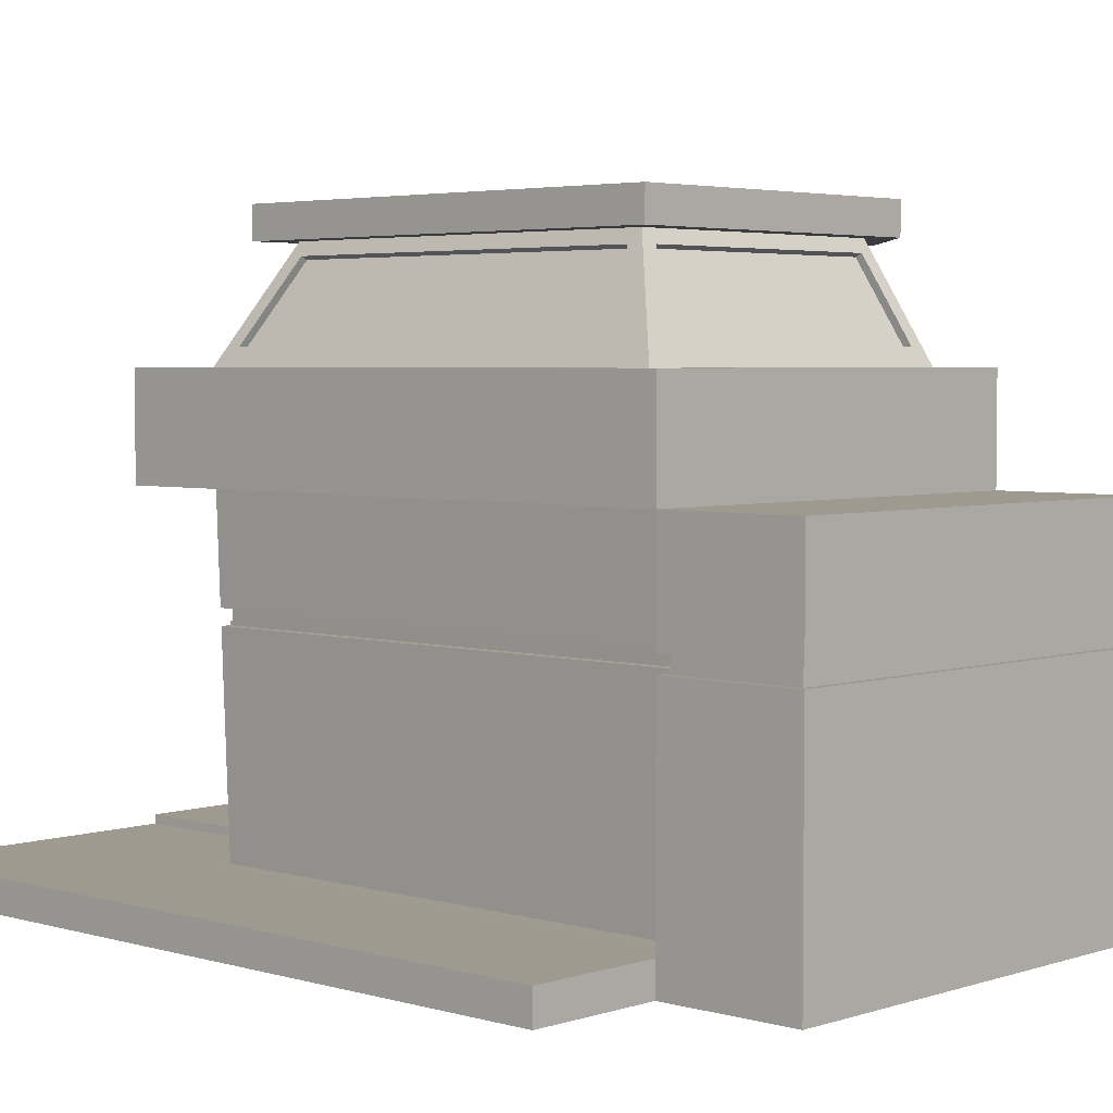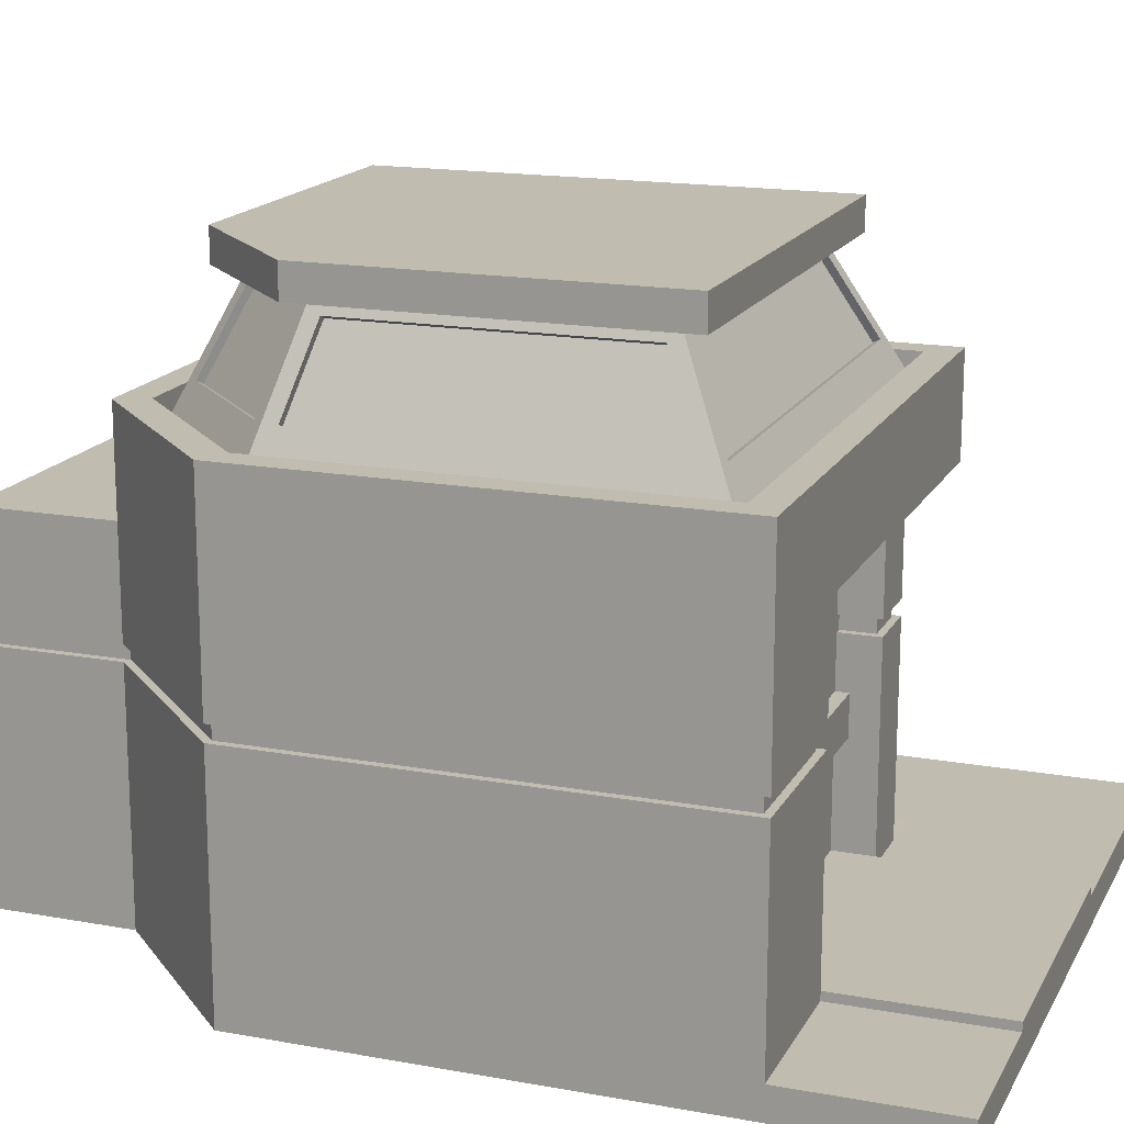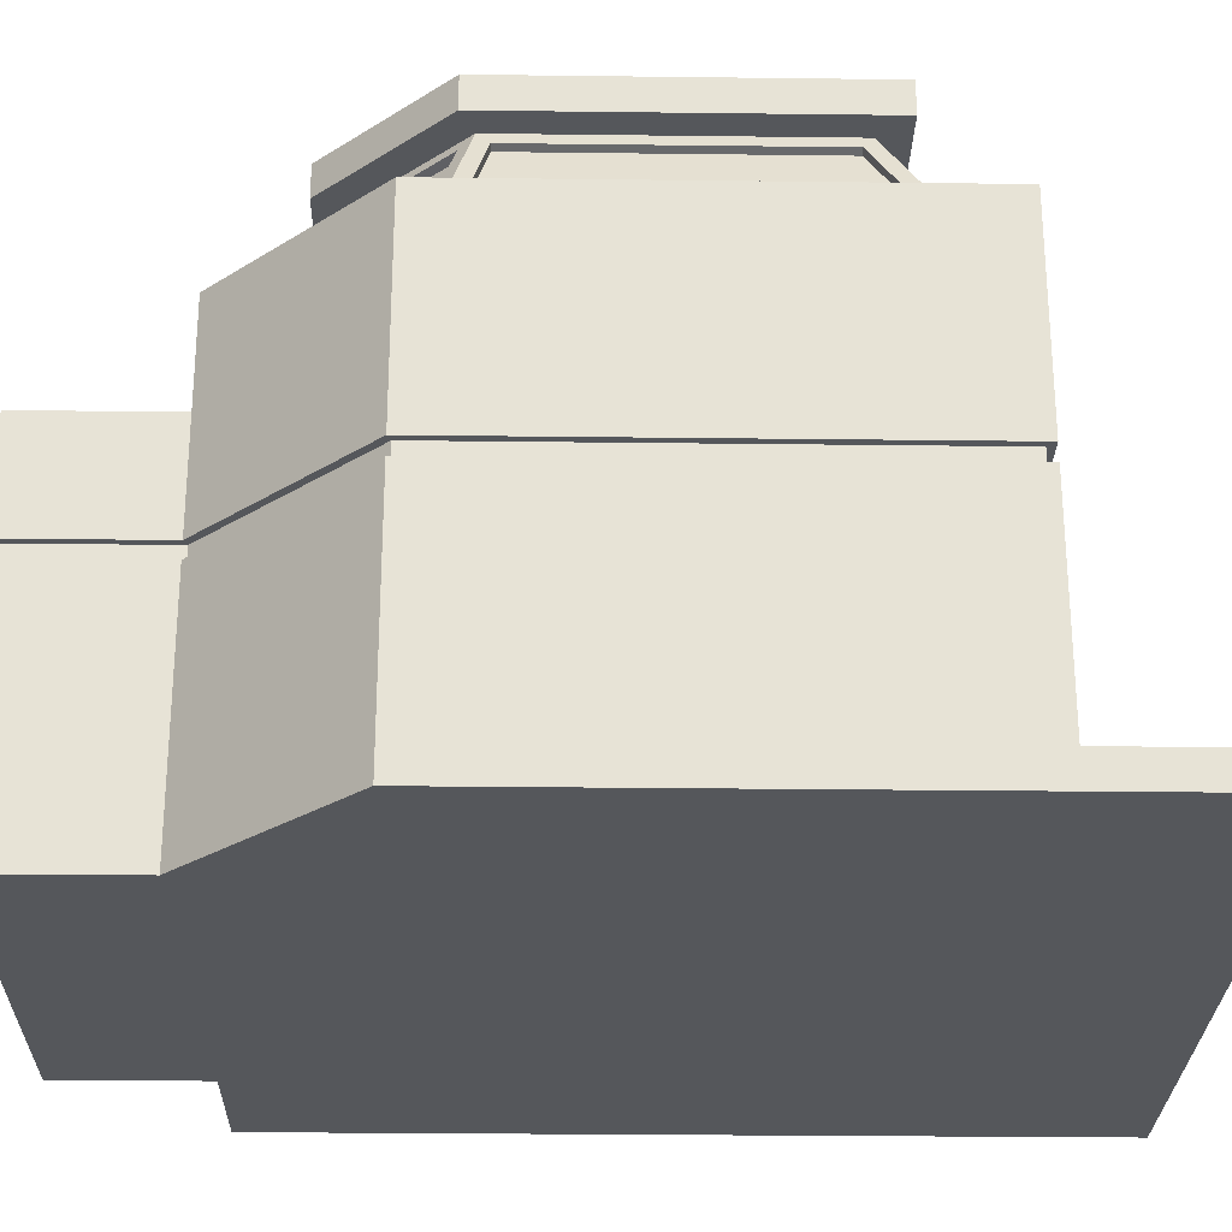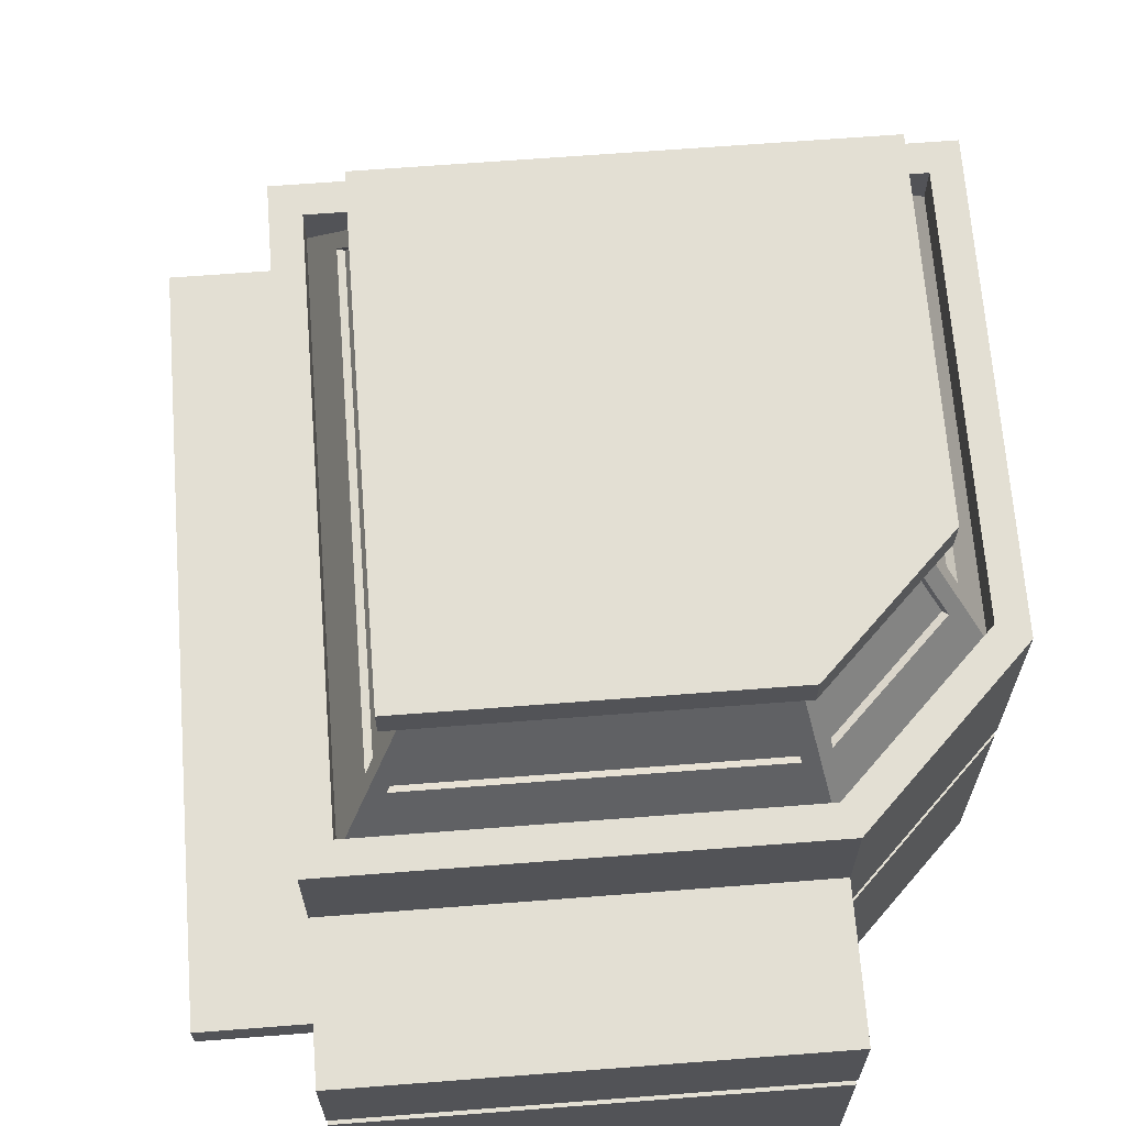
<metadata>
{"format":"obj","ext":"obj","renderer":"f3d","projection":"perspective","resolution":1024,"background":"white","views":[{"elev":3.8,"azim":-46.7,"up":"+Y"},{"elev":16.6,"azim":110.3,"up":"+Y"},{"elev":-26.9,"azim":88.9,"up":"+Y"},{"elev":67.0,"azim":-4.4,"up":"+Y"}]}
</metadata>
<code>
g default
v 2213 2.088 -6821
v 2213 255.3 -6821
v 2213 255.3 -7242
v 2619 255.3 -7242
v 2213 2.088 -7242
v 2619 2.088 -7242
v 2619 24.22 -7242
v 2213 24.22 -7242
v 2213 24.22 -6821
v 2619 24.22 -7354
v 2213 24.22 -7354
v 2619 2.088 -7354
v 2213 2.088 -7354
v 2122 2.088 -7242
v 2122 2.088 -6821
v 2122 24.22 -6821
v 2122 24.22 -7242
v 2122 24.22 -7354
v 2122 2.088 -7354
v 2619 2.088 -6927
v 2513 2.088 -6821
v 2513 24.22 -6821
v 2619 24.22 -6927
v 2619 255.3 -6927
v 2513 255.3 -6821
v 2513 255.3 -7242
v 2513 24.22 -7242
v 2513 24.22 -7354
v 2513 2.088 -7354
v 2513 2.088 -7242
v 2213 24.22 -6725
v 2513 24.22 -6725
v 2513 255.3 -6725
v 2213 255.3 -6725
v 2213 2.088 -6725
v 2513 2.088 -6725
v 2213 326.9 -6821
v 2513 326.9 -6821
v 2513 326.9 -7242
v 2213 326.9 -7242
v 2619 326.9 -6927
v 2619 326.9 -7242
v 2233 326.9 -6842
v 2503 326.9 -6842
v 2503 326.9 -7222
v 2233 326.9 -7222
v 2599 326.9 -6937
v 2599 326.9 -7222
v 2233 299.3 -6842
v 2503 299.3 -6842
v 2503 299.3 -7222
v 2233 299.3 -7222
v 2599 299.3 -6937
v 2599 299.3 -7222
v 2283 402.6 -6893
v 2480 402.6 -6893
v 2480 402.6 -7170
v 2283 402.6 -7170
v 2549 402.6 -6963
v 2549 402.6 -7170
v 2283 425.1 -6893
v 2480 425.1 -6893
v 2480 425.1 -7170
v 2283 425.1 -7170
v 2549 425.1 -6963
v 2549 425.1 -7170
v 2263 402.6 -6873
v 2488 402.6 -6873
v 2488 425.1 -6873
v 2263 425.1 -6873
v 2263 402.6 -7190
v 2480 402.6 -7190
v 2263 425.1 -7190
v 2480 425.1 -7190
v 2570 402.6 -6954
v 2570 425.1 -6954
v 2570 402.6 -7190
v 2570 425.1 -7190
v 2315 255.3 -7242
v 2315 24.22 -7242
v 2315 24.22 -7354
v 2315 2.088 -7354
v 2315 2.088 -7242
v 2315 2.088 -6821
v 2315 2.088 -6725
v 2315 24.22 -6725
v 2315 255.3 -6725
v 2315 255.3 -6821
v 2315 326.9 -6821
v 2315 326.9 -6842
v 2315 299.3 -6842
v 2315 402.6 -6893
v 2315 402.6 -6873
v 2315 425.1 -6873
v 2315 425.1 -6893
v 2315 425.1 -7170
v 2315 425.1 -7190
v 2315 402.6 -7190
v 2315 402.6 -7170
v 2315 299.3 -7222
v 2315 326.9 -7222
v 2315 326.9 -7242
v 2233 255.3 -7222
v 2315 255.3 -7222
v 2315 24.22 -7222
v 2233 24.22 -7222
v 2248 24.31 -6821
v 2239 255.2 -6821
v 2513 255.3 -7222
v 2513 24.22 -7222
v 2315 255.3 -7194
v 2513 255.3 -7194
v 2513 24.22 -7194
v 2315 24.22 -7194
v 2513 133.1 -7242
v 2513 133.1 -7222
v 2513 133.1 -7194
v 2315 133.1 -7194
v 2315 133.1 -7222
v 2244 133.1 -6821
v 2213 133.1 -6821
v 2213 133.1 -6725
v 2315 133.1 -6725
v 2513 133.1 -6725
v 2513 133.1 -6821
v 2619 133.1 -6927
v 2619 133.1 -7242
v 2513 104.6 -7242
v 2513 104.6 -7222
v 2513 104.6 -7194
v 2315 104.6 -7194
v 2315 104.6 -7222
v 2245 104.7 -6821
v 2213 104.6 -6821
v 2213 104.6 -6725
v 2315 104.6 -6725
v 2513 104.6 -6725
v 2513 104.6 -6821
v 2619 104.6 -6927
v 2619 104.6 -7242
v 2513 133.1 -7203
v 2513 255.3 -7203
v 2315 255.3 -7203
v 2315 133.1 -7203
v 2513 24.22 -7203
v 2513 104.6 -7203
v 2315 104.6 -7203
v 2315 24.22 -7203
v 2213 255.3 -7135
v 2239 255.2 -7135
v 2248 24.31 -7135
v 2213 24.22 -7135
v 2122 24.22 -7135
v 2122 2.088 -7135
v 2213 2.088 -7135
v 2315 2.088 -7135
v 2513 2.088 -7135
v 2619 2.088 -7135
v 2619 24.22 -7135
v 2619 104.6 -7135
v 2619 133.1 -7135
v 2619 255.3 -7135
v 2619 326.9 -7135
v 2599 326.9 -7135
v 2599 299.3 -7135
v 2549 402.6 -7135
v 2570 402.6 -7135
v 2570 425.1 -7135
v 2549 425.1 -7135
v 2480 425.1 -7135
v 2315 425.1 -7135
v 2283 425.1 -7135
v 2263 425.1 -7135
v 2263 402.6 -7135
v 2283 402.6 -7135
v 2233 299.3 -7135
v 2233 326.9 -7135
v 2213 326.9 -7135
v 2270 24.22 -7222
v 2270 104.6 -7222
v 2270 133.1 -7222
v 2270 255.3 -7222
v 2259 255.3 -7242
v 2259 326.9 -7242
v 2270 326.9 -7222
v 2270 299.3 -7222
v 2297 402.6 -7170
v 2286 402.6 -7190
v 2286 425.1 -7190
v 2297 425.1 -7170
v 2297 425.1 -7135
v 2297 425.1 -6893
v 2286 425.1 -6873
v 2286 402.6 -6873
v 2297 402.6 -6893
v 2270 299.3 -6842
v 2270 326.9 -6842
v 2259 326.9 -6821
v 2259 255.3 -6821
v 2259 255.3 -6725
v 2259 133.1 -6725
v 2259 104.6 -6725
v 2259 24.22 -6725
v 2259 2.088 -6725
v 2259 2.088 -6821
v 2259 2.088 -7135
v 2259 2.088 -7242
v 2259 2.088 -7354
v 2259 24.22 -7354
v 2259 24.22 -7242
v 2239 255.2 -7198
v 2248 24.31 -7198
v 2270 104.6 -7198
v 2270 24.22 -7198
v 2270 133.1 -7198
v 2270 255.3 -7198
v 2233 24.22 -7135
v 2233 24.22 -6821
v 2233 104.6 -6821
v 2233 133.1 -6821
v 2233 255.3 -6821
v 2233 255.3 -7135
v 2244 133.1 -7198
v 2244 133.1 -7135
v 2245 104.7 -7135
v 2245 104.7 -7198
v 2248 329.9 -7206
v 2278 329.9 -7206
v 2315 329.9 -7206
v 2496 329.9 -7206
v 2584 329.9 -7206
v 2584 329.9 -7135
v 2584 329.9 -6945
v 2496 329.9 -6857
v 2315 329.9 -6857
v 2278 329.9 -6857
v 2248 329.9 -6857
v 2248 329.9 -7135
v 2619 181.5 -6927
v 2513 181.5 -6821
v 2513 181.5 -6725
v 2315 181.5 -6725
v 2259 181.5 -6725
v 2213 181.5 -6725
v 2213 181.5 -6821
v 2233 181.5 -6821
v 2242 181.5 -6821
v 2242 181.5 -7135
v 2242 181.5 -7198
v 2270 181.5 -7198
v 2270 181.5 -7222
v 2315 181.5 -7222
v 2315 181.5 -7203
v 2315 181.5 -7194
v 2513 181.5 -7194
v 2513 181.5 -7203
v 2513 181.5 -7222
v 2513 181.5 -7242
v 2619 181.5 -7242
v 2619 181.5 -7135
v 2619 170.4 -6927
v 2513 170.4 -6821
v 2513 170.4 -6725
v 2315 170.4 -6725
v 2259 170.4 -6725
v 2213 170.4 -6725
v 2213 170.4 -6821
v 2233 170.4 -6821
v 2243 170.4 -6821
v 2243 170.4 -7135
v 2243 170.4 -7198
v 2270 170.4 -7198
v 2270 170.4 -7222
v 2315 170.4 -7222
v 2315 170.4 -7203
v 2315 170.4 -7194
v 2513 170.4 -7194
v 2513 170.4 -7203
v 2513 170.4 -7222
v 2513 170.4 -7242
v 2619 170.4 -7242
v 2619 170.4 -7135
v 2614 170.4 -6929
v 2508 170.4 -6823
v 2614 181.5 -6929
v 2508 181.5 -6823
v 2508 170.4 -6730
v 2508 181.5 -6730
v 2315 170.4 -6730
v 2315 181.5 -6730
v 2259 170.4 -6730
v 2259 181.5 -6730
v 2218 170.4 -6730
v 2218 181.5 -6730
v 2218 170.4 -6816
v 2218 181.5 -6816
v 2233 170.4 -6816
v 2233 181.5 -6816
v 2248 170.7 -6816
v 2247 181.7 -6816
v 2247 181.7 -7135
v 2248 170.7 -7135
v 2248 170.7 -7193
v 2247 181.7 -7193
v 2275 170.4 -7193
v 2275 181.5 -7193
v 2275 170.4 -7217
v 2275 181.5 -7217
v 2310 181.5 -7217
v 2310 170.4 -7217
v 2310 170.4 -7203
v 2310 181.5 -7203
v 2310 170.4 -7194
v 2310 181.5 -7194
v 2518 170.4 -7203
v 2518 181.5 -7203
v 2518 170.4 -7194
v 2518 181.5 -7194
v 2518 181.5 -7222
v 2518 170.4 -7222
v 2518 181.5 -7237
v 2518 170.4 -7237
v 2614 170.4 -7237
v 2614 181.5 -7237
v 2614 170.4 -7135
v 2614 181.5 -7135
v 2580 339 -7135
v 2554 393.5 -7135
v 2580 339 -7191
v 2554 393.5 -7163
v 2580 339 -6957
v 2554 393.5 -6971
v 2278 338.9 -7202
v 2297 393.6 -7174
v 2263 338.9 -7202
v 2289 393.6 -7174
v 2315 338.9 -7202
v 2315 393.6 -7174
v 2496 338.9 -7202
v 2480 393.6 -7174
v 2569 338.9 -7202
v 2543 393.6 -7174
v 2252 339 -6873
v 2252 339 -7135
v 2278 393.5 -6900
v 2278 393.5 -7135
v 2252 339 -7191
v 2278 393.5 -7163
v 2315 338.9 -6861
v 2315 393.6 -6889
v 2484 338.9 -6861
v 2471 393.6 -6889
v 2278 338.9 -6861
v 2297 393.6 -6889
v 2263 338.9 -6861
v 2289 393.6 -6889
v 2573 338.9 -6940
v 2501 338.9 -6869
v 2546 393.7 -6953
v 2489 393.7 -6896
v 2278 336.7 -7197
v 2297 391.4 -7170
v 2263 336.7 -7197
v 2289 391.4 -7170
v 2315 336.7 -7197
v 2315 391.4 -7170
v 2496 336.7 -7197
v 2480 391.4 -7170
v 2569 336.7 -7197
v 2543 391.4 -7170
v 2575 336.8 -7135
v 2549 391.4 -7135
v 2575 336.8 -7191
v 2549 391.4 -7163
v 2575 336.8 -6957
v 2549 391.4 -6971
v 2570 336.5 -6943
v 2498 336.5 -6872
v 2543 391.4 -6956
v 2486 391.4 -6899
v 2315 336.7 -6866
v 2315 391.4 -6893
v 2484 336.7 -6866
v 2471 391.4 -6893
v 2278 336.7 -6866
v 2297 391.4 -6893
v 2263 336.7 -6866
v 2289 391.4 -6893
v 2257 336.8 -6873
v 2257 336.8 -7135
v 2283 391.4 -6900
v 2283 391.4 -7135
v 2257 336.8 -7191
v 2283 391.4 -7163
v 2315 30.37 -7242
v 2315 30.37 -7354
v 2513 30.37 -7242
v 2513 30.37 -7354
v 2315 30.37 -7222
v 2513 30.37 -7222
v 2315 30.37 -7203
v 2513 30.37 -7203
v 2315 30.37 -7194
v 2513 30.37 -7194
g pasted___pCube14 house23
f 192 95 171 191
f 273 274 119 181
f 206 156 84 205
f 209 81 82 208
f 154 15 16 153
f 210 80 81 209
f 7 6 12 10
f 82 83 207 208
f 14 17 18 19
f 155 1 15 154
f 1 9 16 15
f 9 152 153 16
f 8 11 18 17
f 11 13 19 18
f 13 5 14 19
f 21 20 23 22
f 125 126 261 262
f 201 123 264 265
f 126 161 282 261
f 204 85 86 203
f 23 20 158 159
f 170 62 65 169
f 127 115 280 281
f 28 27 7 10
f 29 28 10 12
f 6 30 29 12
f 21 157 158 20
f 125 262 263 124
f 88 199 200 87
f 267 121 122 266
f 205 84 85 204
f 21 22 32 36
f 9 1 35 31
f 199 88 89 198
f 102 79 183 184
f 178 149 2 37
f 25 24 41 38
f 24 162 163 41
f 4 26 39 42
f 198 89 90 197
f 102 184 185 101
f 178 37 43 177
f 38 41 47 44
f 41 163 164 47
f 42 39 45 48
f 197 90 91 196
f 101 185 186 100
f 177 43 49 176
f 44 47 53 50
f 47 164 165 53
f 48 45 51 54
f 196 91 235 236
f 100 186 228 229
f 176 49 237 238
f 50 53 233 234
f 53 165 232 233
f 54 51 230 231
f 194 93 94 193
f 98 188 189 97
f 174 67 70 173
f 68 75 76 69
f 75 167 168 76
f 77 72 74 78
f 195 92 93 194
f 95 192 193 94
f 99 187 188 98
f 190 96 97 189
f 175 55 67 174
f 61 172 173 70
f 56 59 75 68
f 65 62 69 76
f 59 166 167 75
f 169 65 76 168
f 60 57 72 77
f 63 66 78 74
f 276 277 117 118
f 396 395 397 398
f 82 81 28 29
f 29 30 83 82
f 84 156 157 21
f 85 84 21 36
f 86 85 36 32
f 264 123 124 263
f 25 88 87 33
f 89 88 25 38
f 90 89 38 44
f 91 90 44 50
f 235 91 50 234
f 93 92 56 68
f 94 93 68 69
f 62 95 94 69
f 171 95 62 170
f 97 96 63 74
f 72 98 97 74
f 57 99 98 72
f 51 100 229 230
f 45 101 100 51
f 39 102 101 45
f 26 79 102 39
f 183 79 104 182
f 80 210 179 105
f 217 218 107 151
f 220 268 269 120
f 79 26 109 104
f 280 115 116 279
f 397 395 399 400
f 104 109 142 143
f 279 116 141 278
f 400 399 401 402
f 119 274 275 144
f 115 128 129 116
f 181 119 132 180
f 219 220 120 133
f 122 121 134 135
f 202 136 123 201
f 124 123 136 137
f 138 125 124 137
f 138 139 126 125
f 139 160 161 126
f 140 128 115 127
f 128 27 110 129
f 146 129 110 145
f 131 130 113 114
f 105 132 147 148
f 180 132 105 179
f 133 107 218 219
f 135 134 9 31
f 203 86 136 202
f 137 136 86 32
f 22 138 137 32
f 22 23 139 138
f 23 159 160 139
f 27 128 140 7
f 278 141 117 277
f 143 142 112 111
f 144 275 276 118
f 117 141 144 118
f 130 146 145 113
f 147 146 130 131
f 148 147 131 114
f 402 401 403 404
f 144 141 146 147
f 141 116 129 146
f 119 144 147 132
f 153 152 8 17
f 14 154 153 17
f 5 155 154 14
f 207 83 156 206
f 157 156 83 30
f 158 157 30 6
f 159 158 6 7
f 160 159 7 140
f 161 160 140 127
f 282 161 127 281
f 163 162 4 42
f 164 163 42 48
f 165 164 48 54
f 232 165 54 231
f 167 166 60 77
f 168 167 77 78
f 66 169 168 78
f 63 170 169 66
f 96 171 170 63
f 191 171 96 190
f 173 172 64 73
f 71 174 173 73
f 58 175 174 71
f 52 176 238 227
f 46 177 176 52
f 40 178 177 46
f 3 149 178 40
f 3 183 182 103
f 184 183 3 40
f 185 184 40 46
f 186 185 46 52
f 228 186 52 227
f 188 187 58 71
f 189 188 71 73
f 64 190 189 73
f 172 191 190 64
f 61 192 191 172
f 193 192 61 70
f 67 194 193 70
f 55 195 194 67
f 49 196 236 237
f 43 197 196 49
f 37 198 197 43
f 2 199 198 37
f 200 199 2 34
f 122 201 265 266
f 135 202 201 122
f 31 203 202 135
f 35 204 203 31
f 1 205 204 35
f 155 206 205 1
f 5 207 206 155
f 208 207 5 13
f 11 209 208 13
f 8 210 209 11
f 179 210 8 106
f 151 212 106 217
f 180 179 214 213
f 179 106 212 214
f 181 180 213 215
f 103 182 216 211
f 273 181 215 272
f 214 212 226 213
f 223 224 270 271
f 221 222 150 108
f 269 270 224 120
f 211 150 222 103
f 8 152 217 106
f 152 9 218 217
f 219 218 9 134
f 134 121 220 219
f 121 267 268 220
f 149 222 221 2
f 103 222 149 3
f 151 225 226 212
f 133 225 151 107
f 215 223 271 272
f 120 224 225 133
f 226 225 224 223
f 213 226 223 215
f 362 361 363 364
f 365 361 362 366
f 367 365 366 368
f 369 367 368 370
f 372 371 373 374
f 375 371 372 376
f 378 377 379 380
f 382 381 383 384
f 385 381 382 386
f 387 385 386 388
f 390 389 391 392
f 393 390 392 394
f 240 239 24 25
f 241 240 25 33
f 87 242 241 33
f 243 242 87 200
f 244 243 200 34
f 2 245 244 34
f 246 245 2 221
f 247 246 221 108
f 108 150 248 247
f 249 248 150 211
f 250 249 211 216
f 182 251 250 216
f 182 104 252 251
f 253 252 104 143
f 254 253 143 111
f 111 112 255 254
f 142 256 255 112
f 109 257 256 142
f 26 258 257 109
f 259 258 26 4
f 162 260 259 4
f 239 260 162 24
f 284 283 285 286
f 287 284 286 288
f 290 289 287 288
f 291 289 290 292
f 293 291 292 294
f 296 295 293 294
f 297 295 296 298
f 299 297 298 300
f 300 301 302 299
f 303 302 301 304
f 305 303 304 306
f 308 307 305 306
f 308 309 310 307
f 311 310 309 312
f 313 311 312 314
f 254 255 277 276
f 316 315 317 318
f 319 320 315 316
f 321 322 320 319
f 323 322 321 324
f 326 325 323 324
f 283 325 326 285
f 262 261 283 284
f 239 240 286 285
f 263 262 284 287
f 240 241 288 286
f 264 263 287 289
f 241 242 290 288
f 265 264 289 291
f 242 243 292 290
f 266 265 291 293
f 243 244 294 292
f 267 266 293 295
f 244 245 296 294
f 268 267 295 297
f 245 246 298 296
f 269 268 297 299
f 246 247 300 298
f 247 248 301 300
f 270 269 299 302
f 271 270 302 303
f 248 249 304 301
f 272 271 303 305
f 249 250 306 304
f 273 272 305 307
f 250 251 308 306
f 251 252 309 308
f 274 273 307 310
f 275 274 310 311
f 252 253 312 309
f 276 275 311 313
f 253 254 314 312
f 254 276 313 314
f 278 277 317 315
f 277 255 318 317
f 255 256 316 318
f 279 278 315 320
f 256 257 319 316
f 280 279 320 322
f 257 258 321 319
f 281 280 322 323
f 258 259 324 321
f 282 281 323 325
f 259 260 326 324
f 261 282 325 283
f 260 239 285 326
f 232 231 329 327
f 231 60 330 329
f 60 166 328 330
f 233 232 327 331
f 166 59 332 328
f 59 233 331 332
f 228 227 335 333
f 227 58 336 335
f 58 187 334 336
f 229 228 333 337
f 187 99 338 334
f 230 229 337 339
f 99 57 340 338
f 231 230 339 341
f 57 60 342 340
f 60 231 341 342
f 238 237 343 344
f 237 55 345 343
f 55 175 346 345
f 227 238 344 347
f 175 58 348 346
f 58 227 347 348
f 235 234 351 349
f 234 56 352 351
f 56 92 350 352
f 236 235 349 353
f 92 195 354 350
f 237 236 353 355
f 195 55 356 354
f 55 237 355 356
f 234 233 357 358
f 233 59 359 357
f 59 56 360 359
f 56 234 358 360
f 333 335 363 361
f 335 336 364 363
f 336 334 362 364
f 337 333 361 365
f 334 338 366 362
f 339 337 365 367
f 338 340 368 366
f 341 339 367 369
f 340 342 370 368
f 342 341 369 370
f 327 329 373 371
f 329 330 374 373
f 330 328 372 374
f 331 327 371 375
f 328 332 376 372
f 332 331 375 376
f 358 357 377 378
f 357 359 379 377
f 359 360 380 379
f 360 358 378 380
f 349 351 383 381
f 351 352 384 383
f 352 350 382 384
f 353 349 381 385
f 350 354 386 382
f 355 353 385 387
f 354 356 388 386
f 356 355 387 388
f 344 343 389 390
f 343 345 391 389
f 345 346 392 391
f 347 344 390 393
f 346 348 394 392
f 348 347 393 394
f 81 80 395 396
f 27 28 398 397
f 28 81 396 398
f 80 105 399 395
f 110 27 397 400
f 105 148 401 399
f 145 110 400 402
f 148 114 403 401
f 114 113 404 403
f 113 145 402 404

</code>
